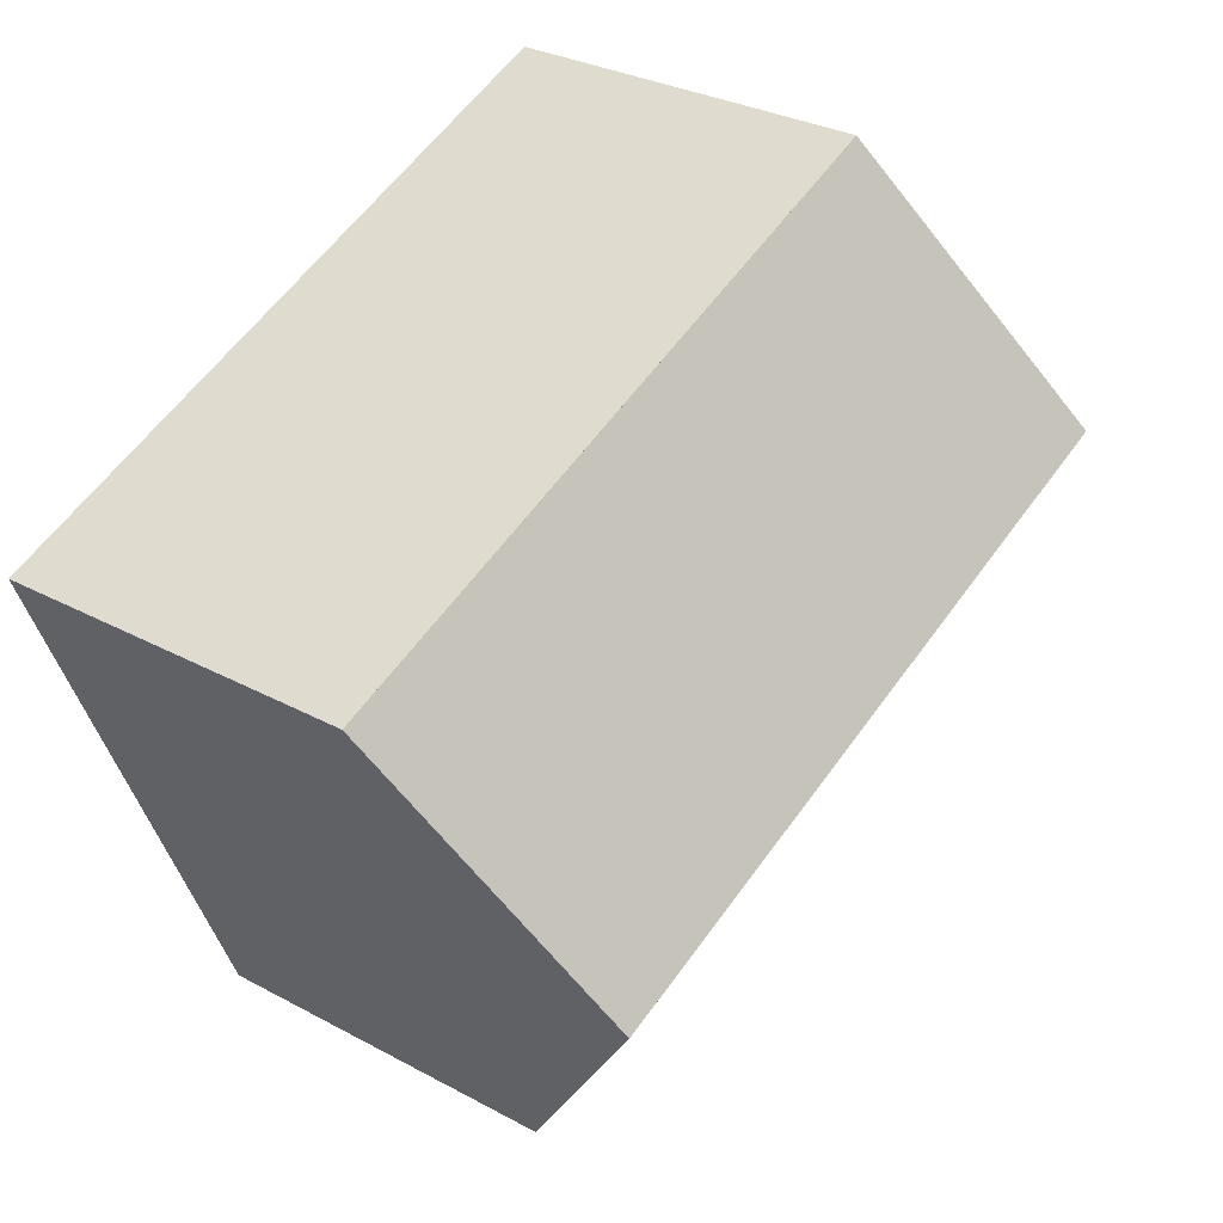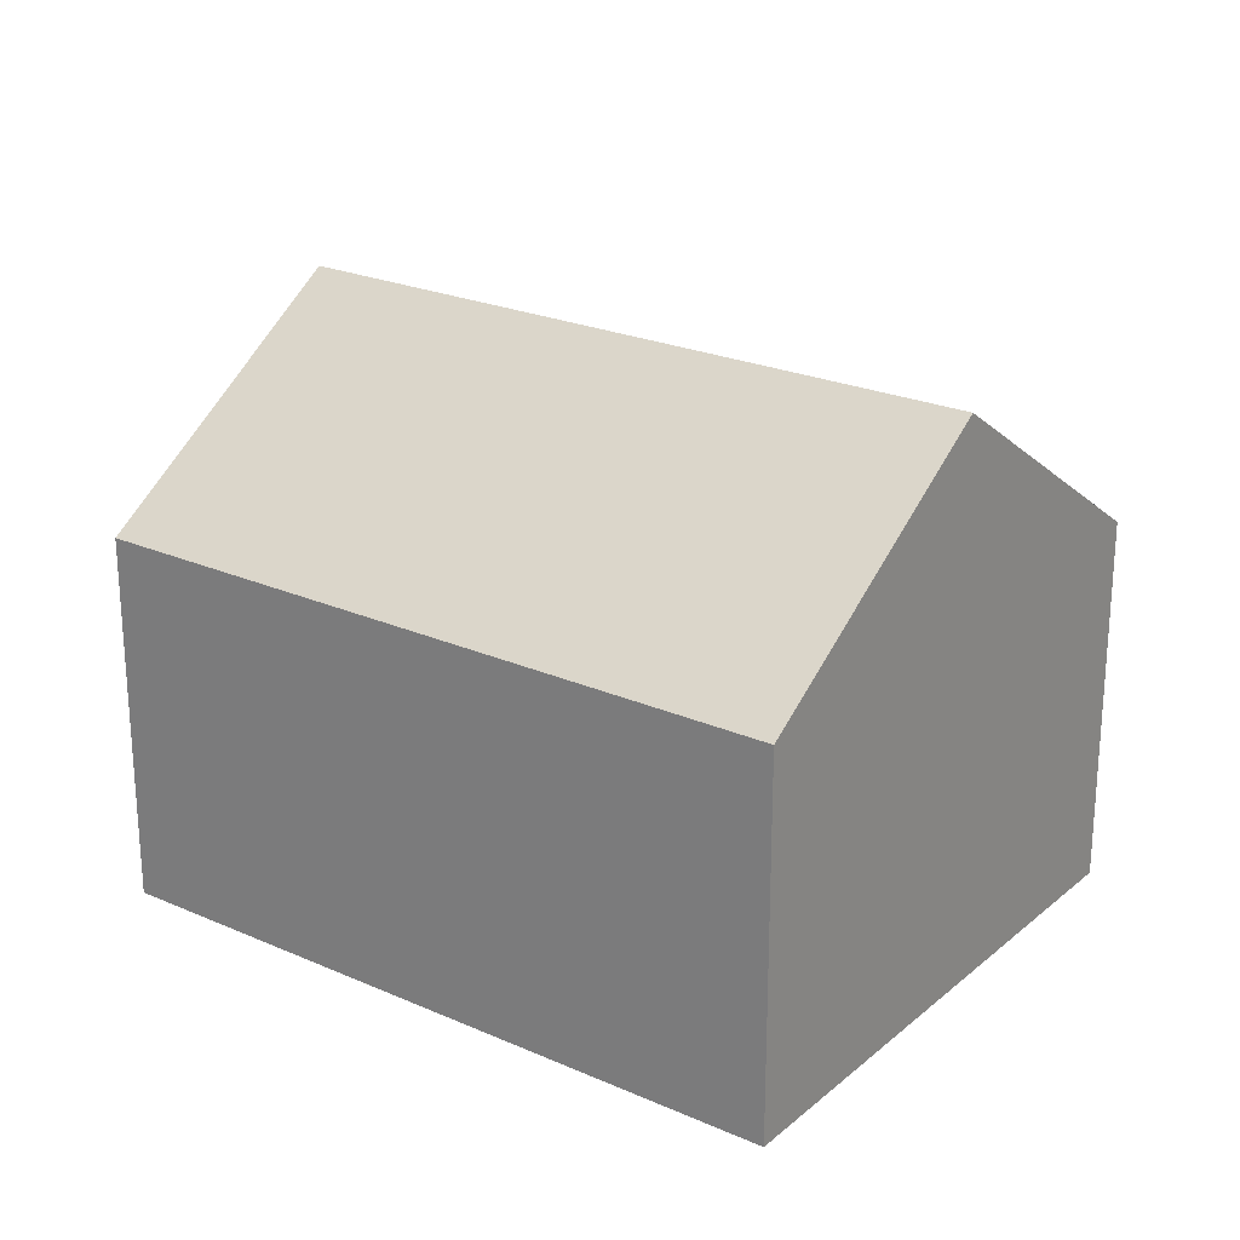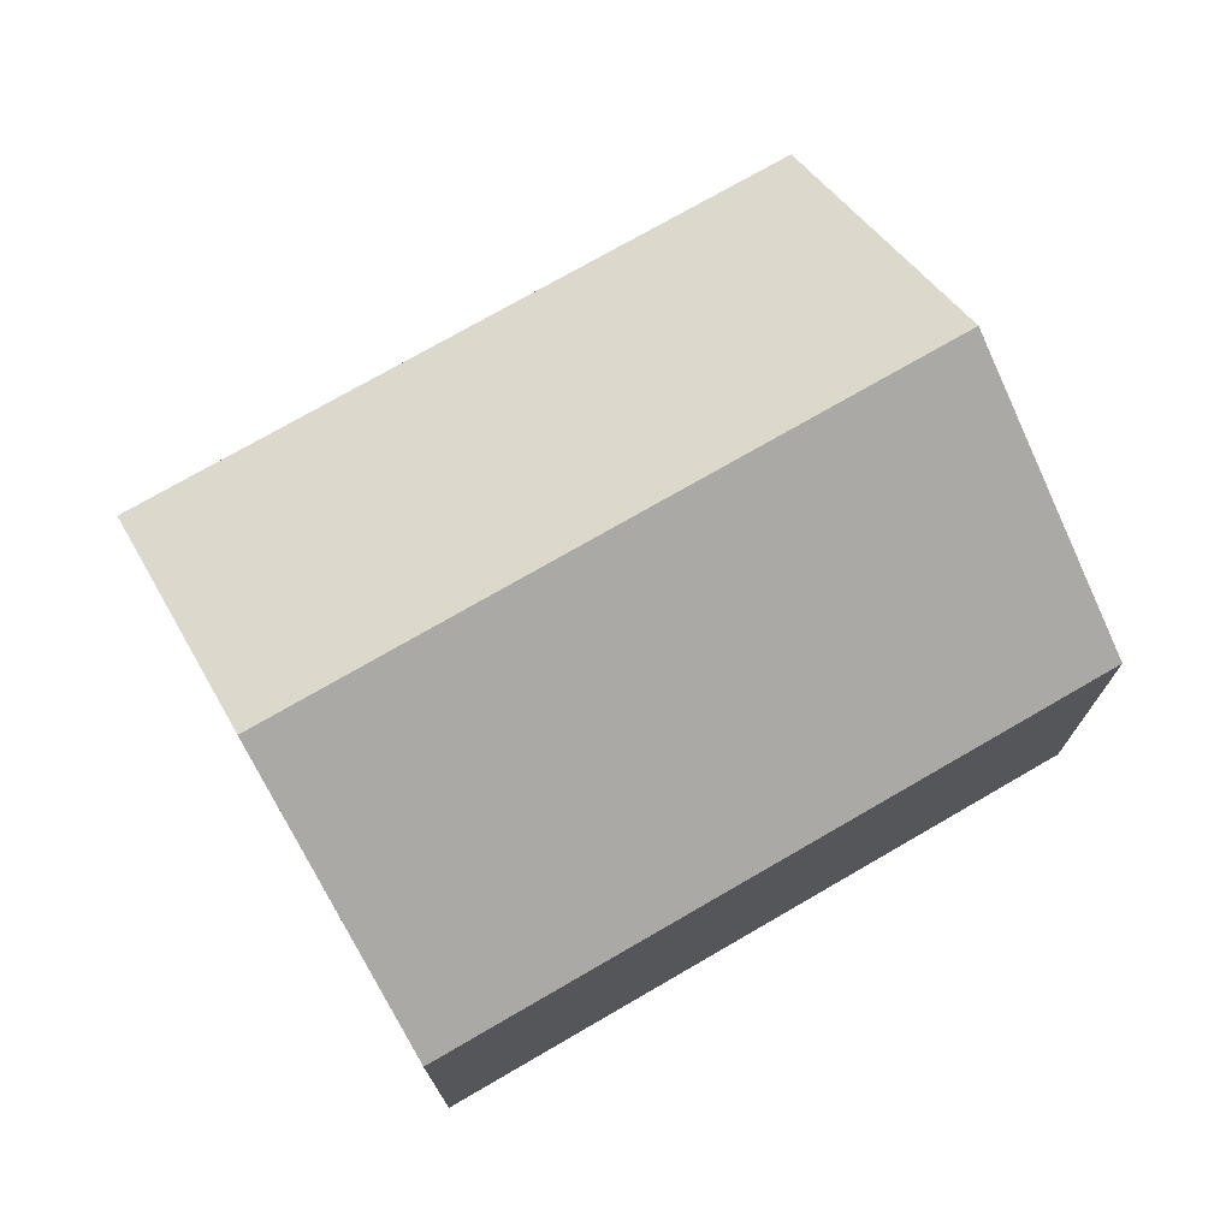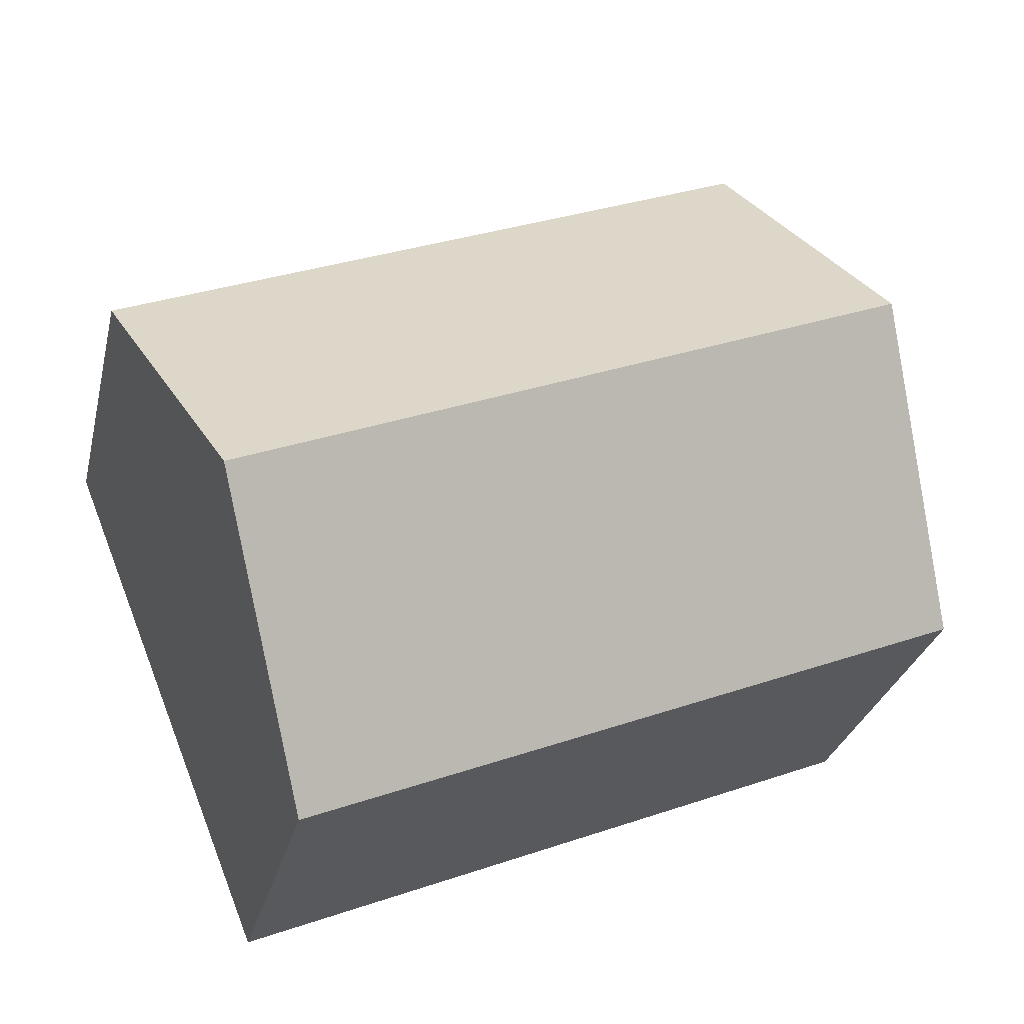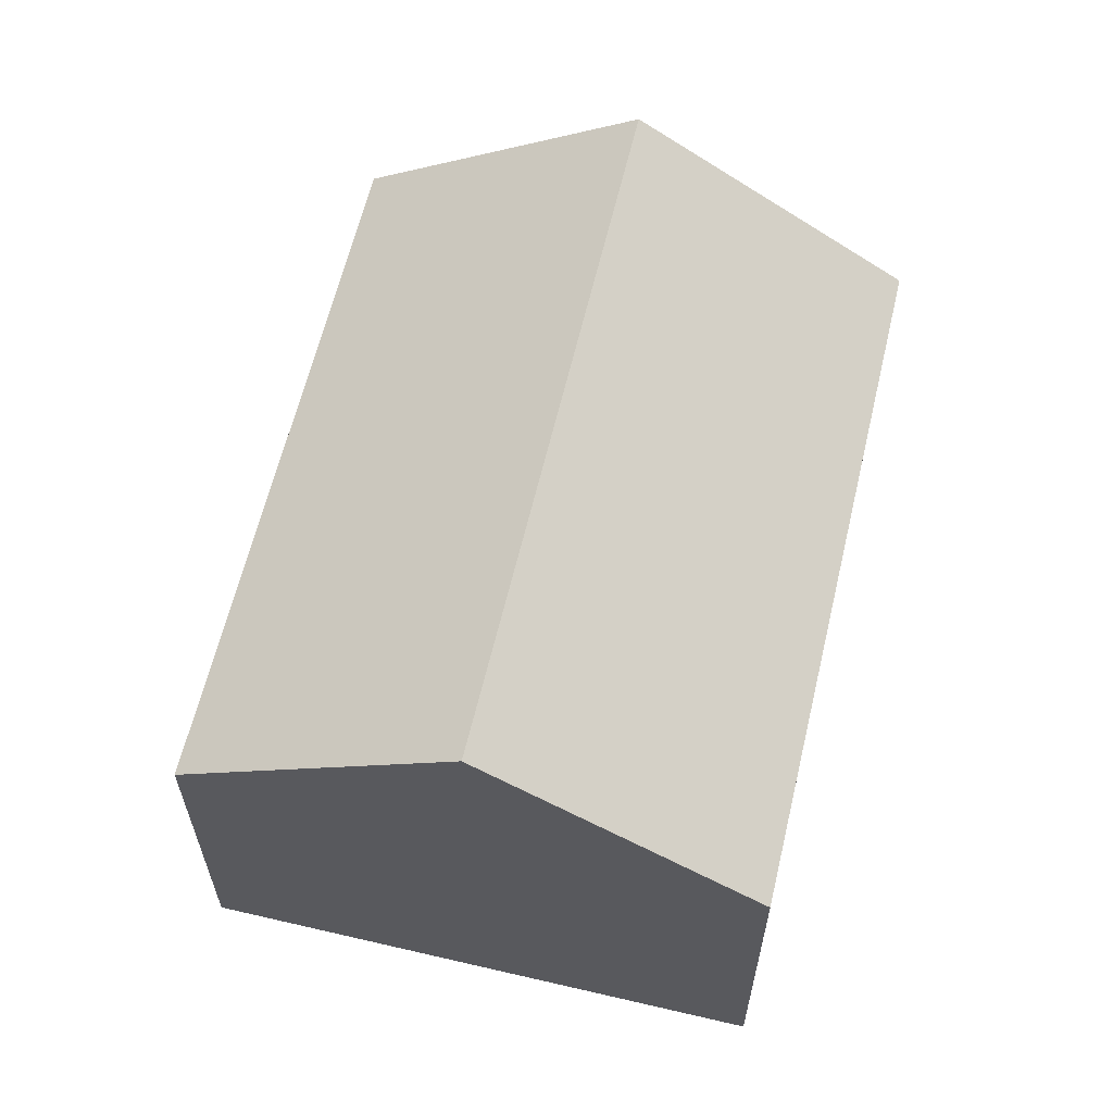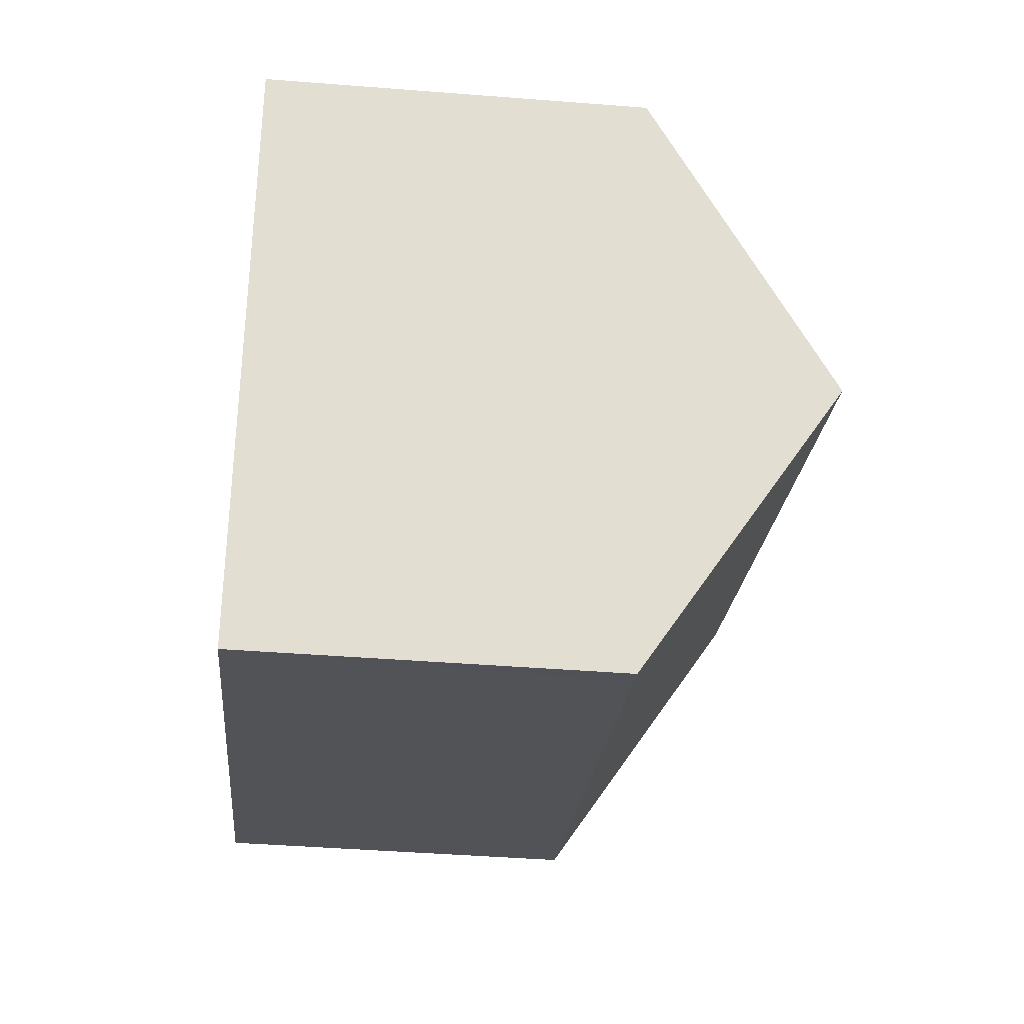
<metadata>
{"format":"obj","ext":"obj","renderer":"f3d","projection":"perspective","resolution":1024,"background":"white","views":[{"elev":30.3,"azim":128.1,"up":"+Z"},{"elev":23.7,"azim":-121.7,"up":"+Y"},{"elev":74.3,"azim":171.9,"up":"+Y"},{"elev":-28.4,"azim":167.1,"up":"+Z"},{"elev":62.1,"azim":-54.7,"up":"+Y"},{"elev":-43.5,"azim":84.7,"up":"+Z"}]}
</metadata>
<code>
v  2.136 11.03 5.292
v  12.73 7.304 -5.139
v  0 7.304 4.472e-16
v  15.31 11.03 -0.026
v  13.17 7.304 -5.318
v  14.23 9.145 -2.705
v  17.45 7.304 5.266
v  4.272 7.304 10.58
v  10.56 7.304 8.047
v  15.89 10.02 1.408
v  4.272 -6.48e-16 10.58
v  10.56 -4.927e-16 8.047
v  17.45 -3.224e-16 5.266
v  15.89 -8.622e-17 1.408
v  15.31 1.592e-18 -0.026
v  13.17 3.256e-16 -5.318
v  14.23 1.656e-16 -2.705
v  0 0 0
v  12.73 3.147e-16 -5.139
v  2.136 -3.24e-16 5.292
g defaultobject
f 1 2 3
f 2 1 4
f 2 4 5
f 5 4 6
f 7 8 9
f 8 7 1
f 1 7 10
f 1 10 4
f 11 9 8
f 9 11 7
f 7 11 12
f 7 12 13
f 13 10 7
f 10 13 4
f 4 13 6
f 6 13 5
f 5 13 14
f 5 14 15
f 5 15 16
f 16 15 17
f 16 2 5
f 2 16 3
f 3 16 18
f 18 16 19
f 3 8 1
f 8 3 11
f 11 3 20
f 20 3 18
f 12 14 13
f 14 12 15
f 15 12 11
f 15 11 17
f 17 11 20
f 17 20 16
f 16 20 19
f 19 20 18

</code>
